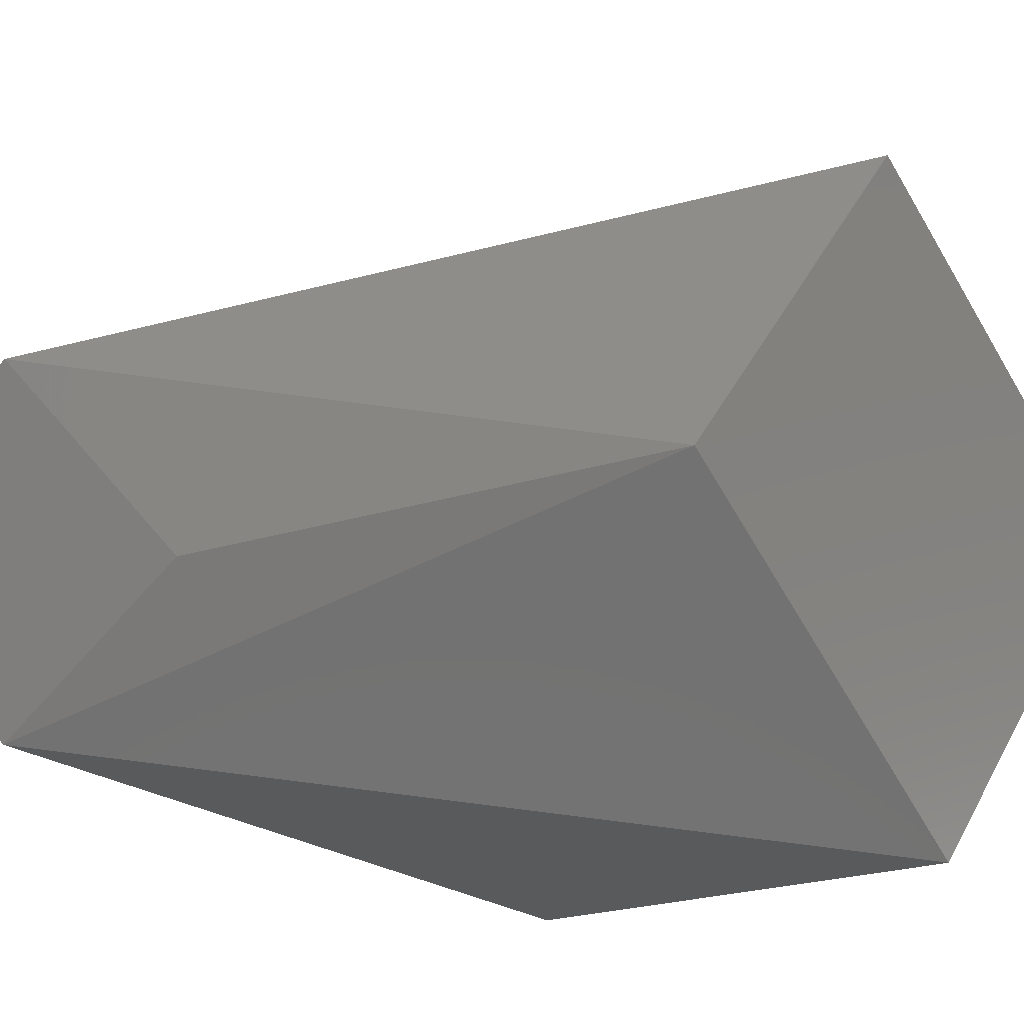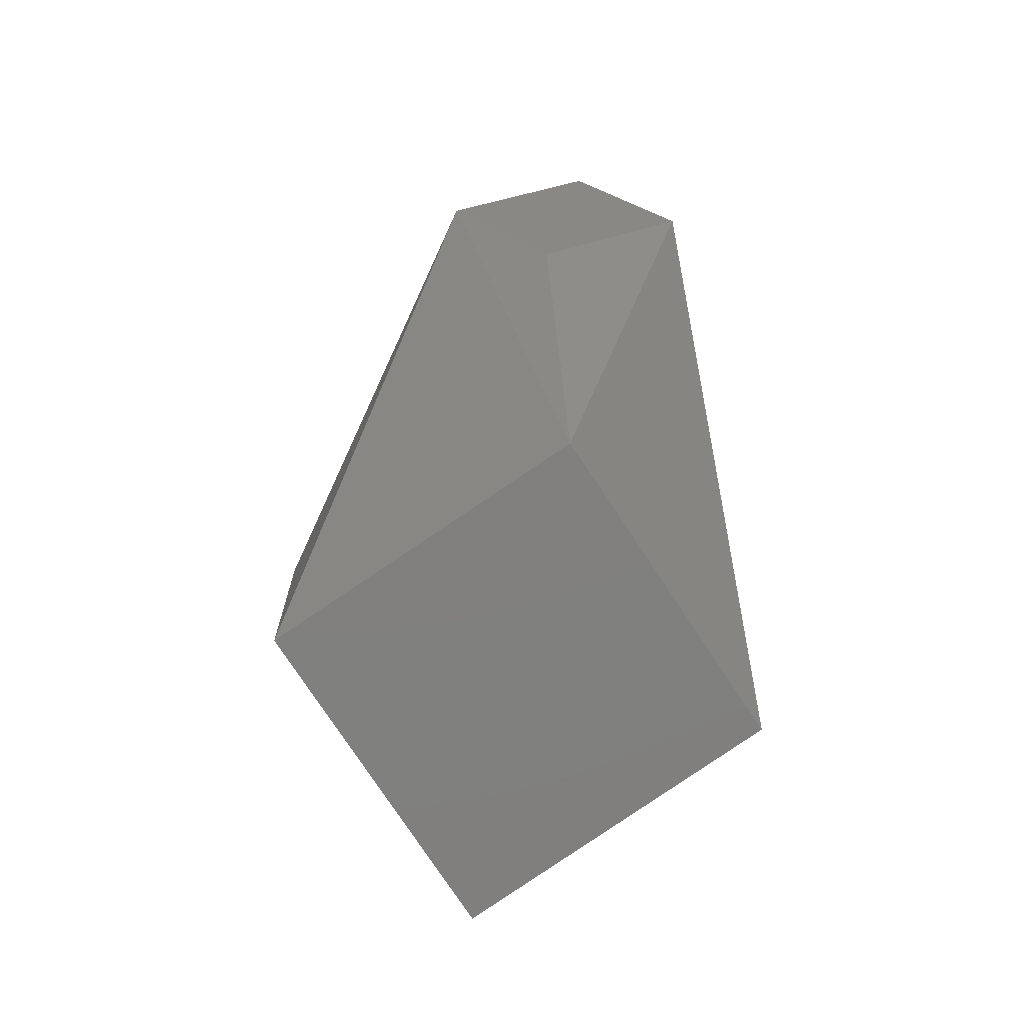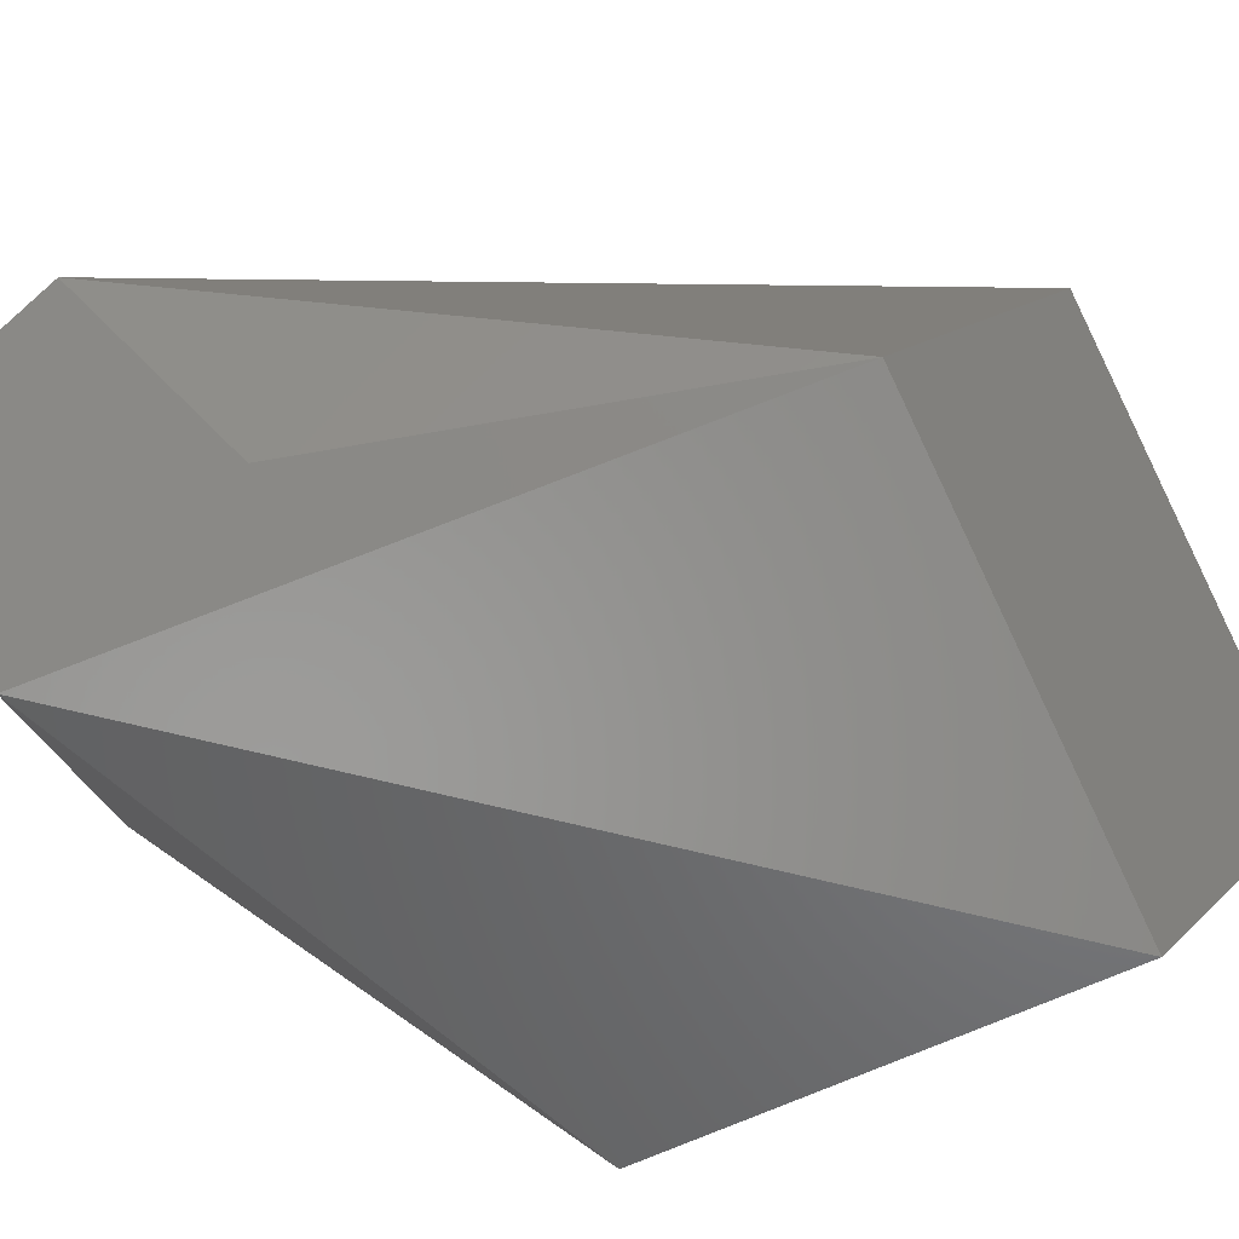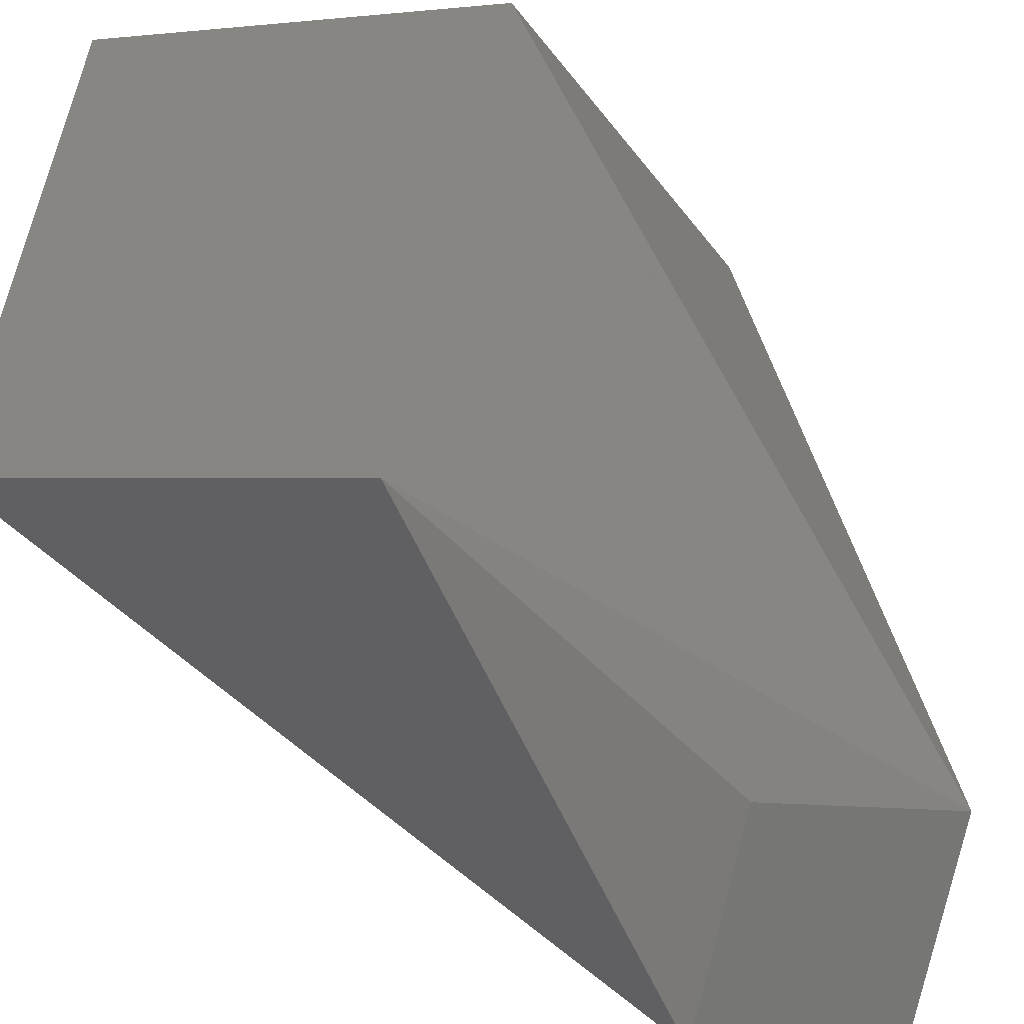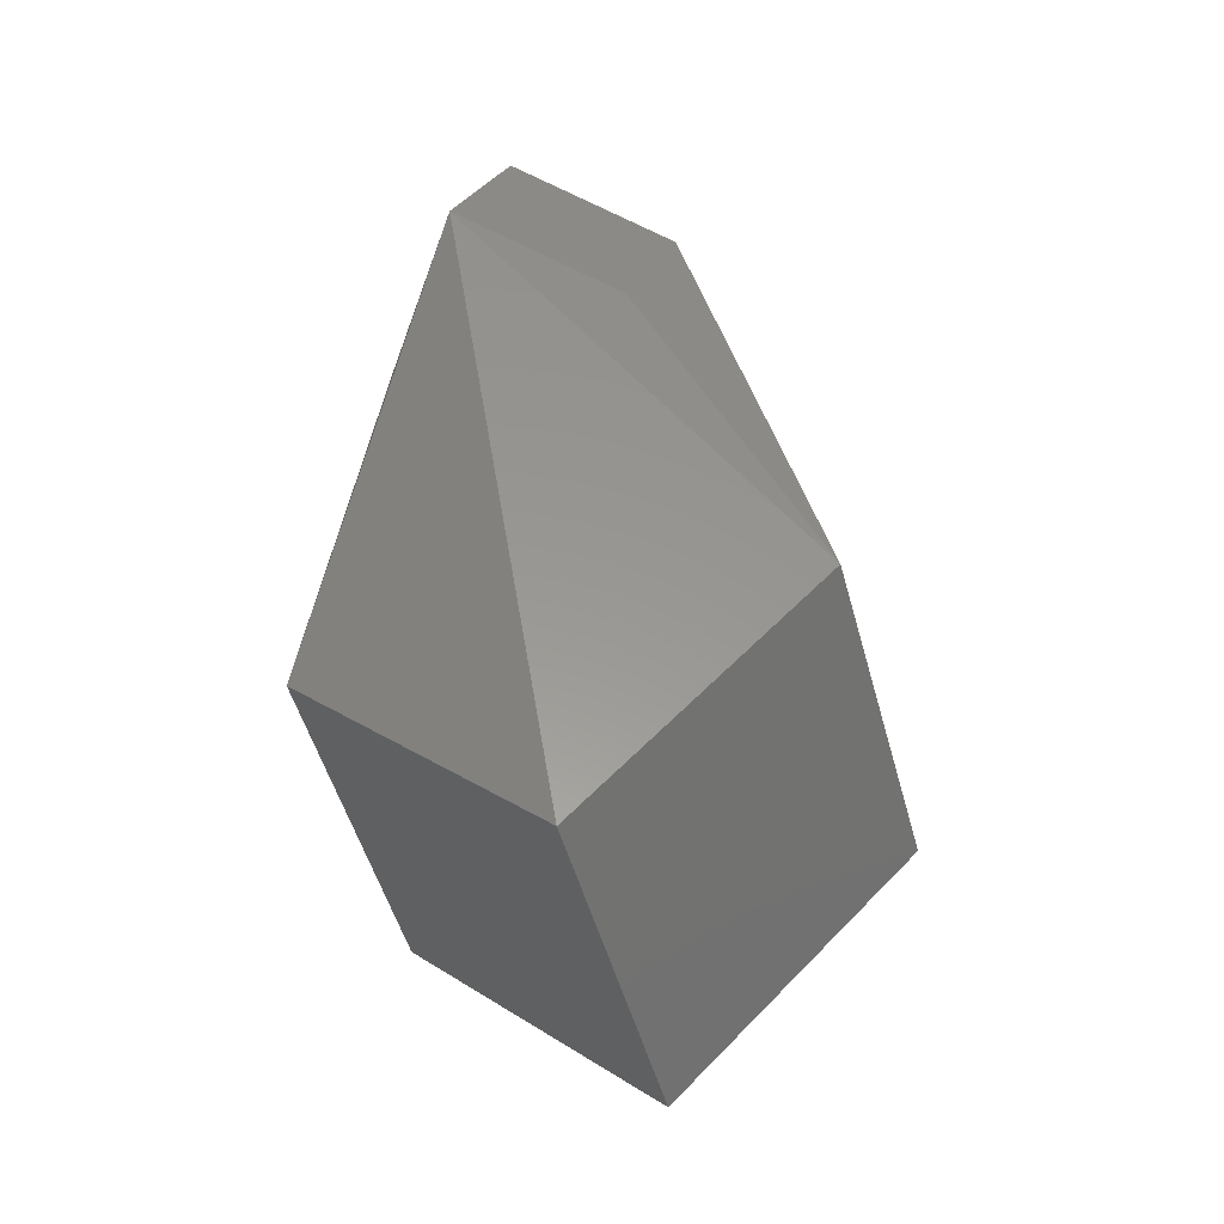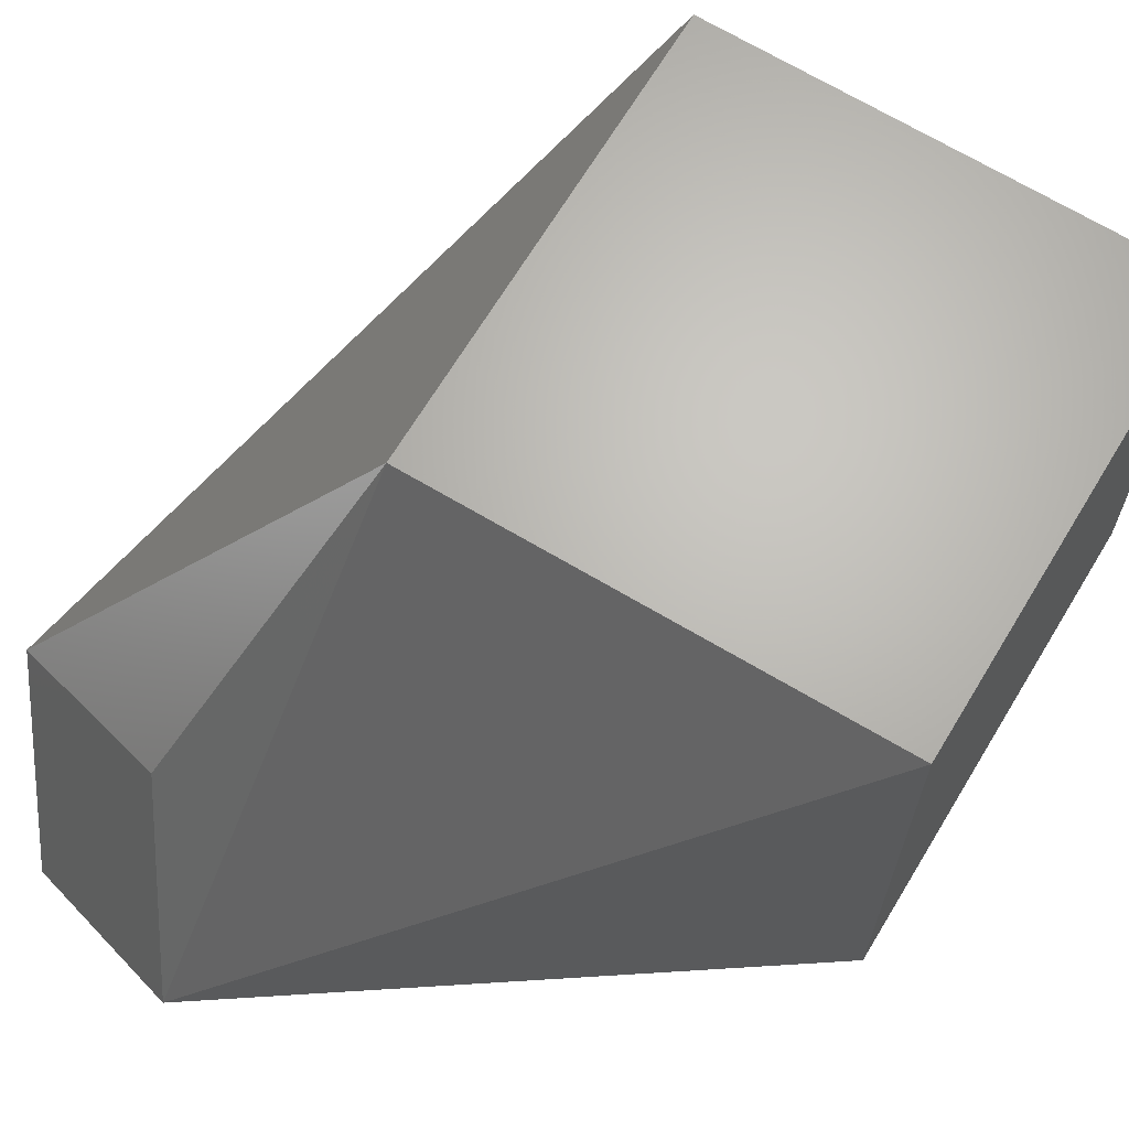
<metadata>
{"format":"stl","ext":"stl","renderer":"f3d","projection":"perspective","resolution":1024,"background":"white","views":[{"elev":-29.6,"azim":70.7,"up":"+Y"},{"elev":-20.3,"azim":-173.4,"up":"+Z"},{"elev":-56.5,"azim":64.4,"up":"+Y"},{"elev":76.1,"azim":-46.1,"up":"+Y"},{"elev":-19.8,"azim":27.4,"up":"+Z"},{"elev":-32.5,"azim":118.6,"up":"+Y"}]}
</metadata>
<code>
# stl→obj: 14 verts, 24 faces
v 0.7901 -0.7341 23.56
v -3.127 -3.127 25.78
v 1.172 -4.516 20.16
v -8.536 1.464 5
v -7.071 -7.071 10
v -6.37 -0.6822 22.69
v 5 5 7.071
v -3.536 6.464 12.07
v -2.745 -6.909 22.38
v 6.464 -3.536 12.07
v 1.464 -8.536 5
v 0 0 0
v -2.453 1.711 20.47
v -5.988 -4.464 19.29
f 1 2 3
f 4 5 6
f 7 8 1
f 2 9 3
f 4 8 7
f 7 10 11
f 6 9 2
f 1 6 2
f 5 11 9
f 4 12 5
f 6 8 4
f 8 13 1
f 5 14 6
f 9 10 3
f 7 12 4
f 12 11 5
f 6 13 8
f 1 13 6
f 9 14 5
f 6 14 9
f 7 11 12
f 11 10 9
f 1 10 7
f 3 10 1

</code>
